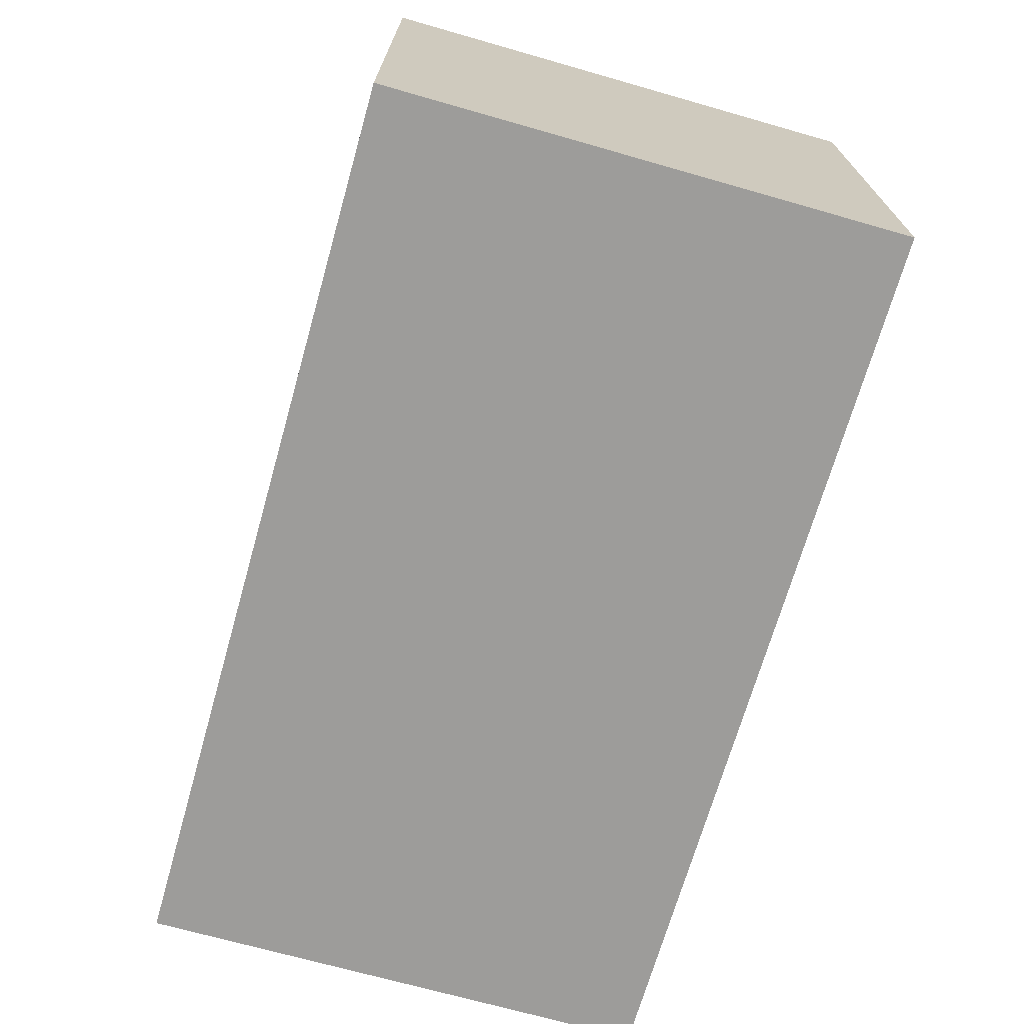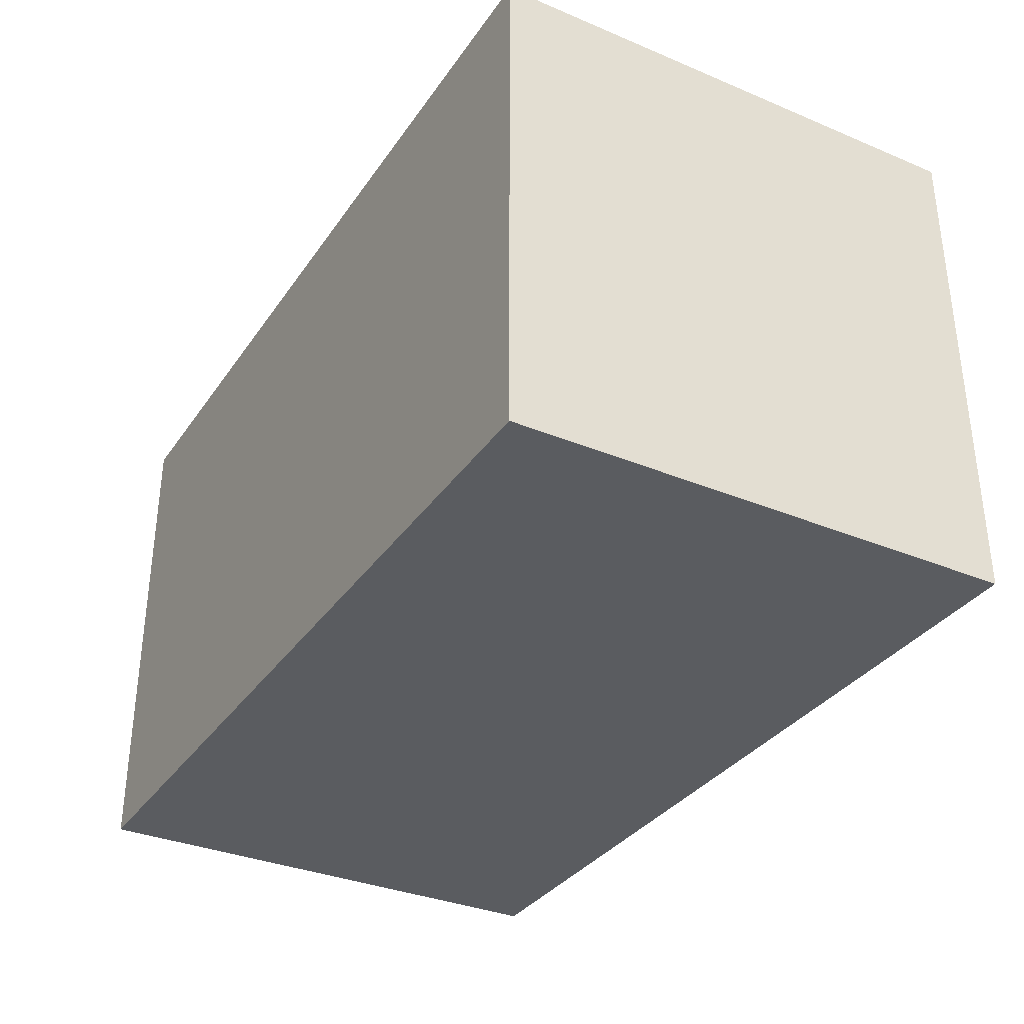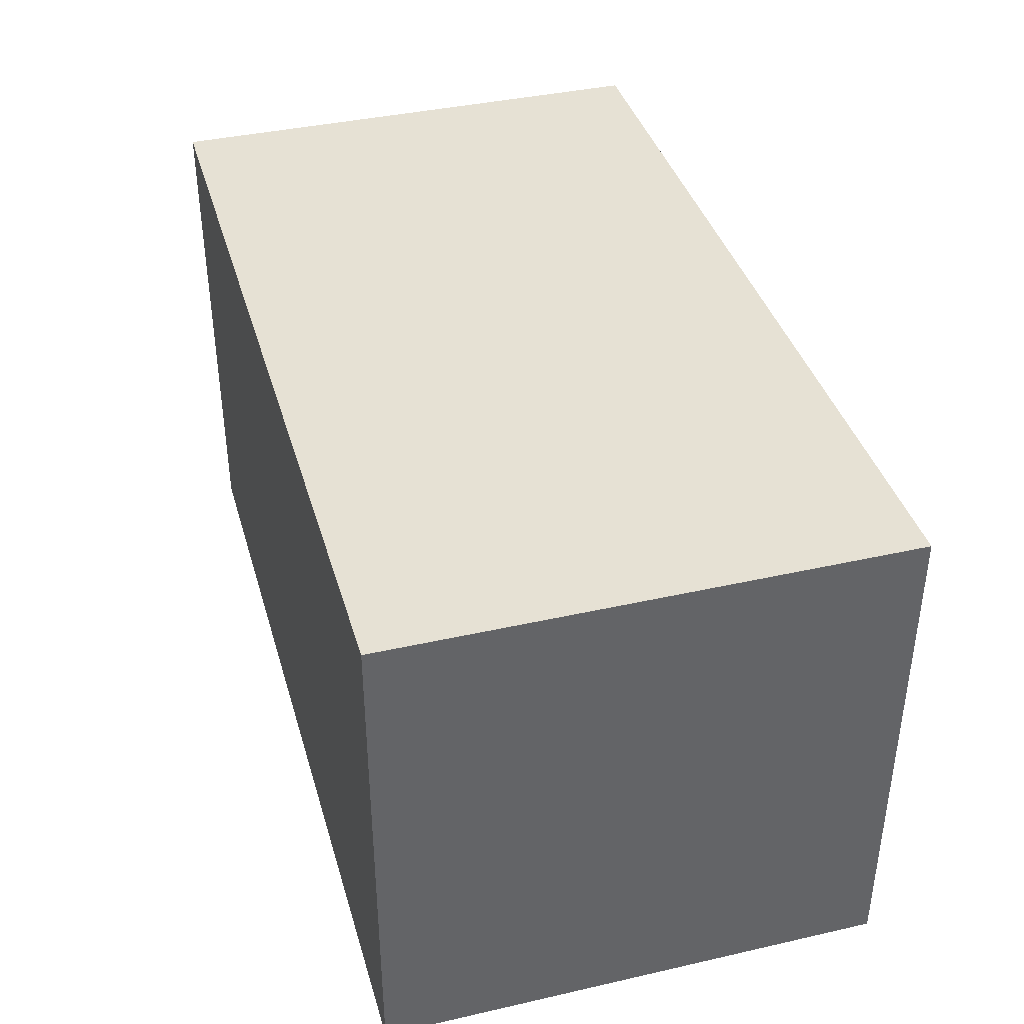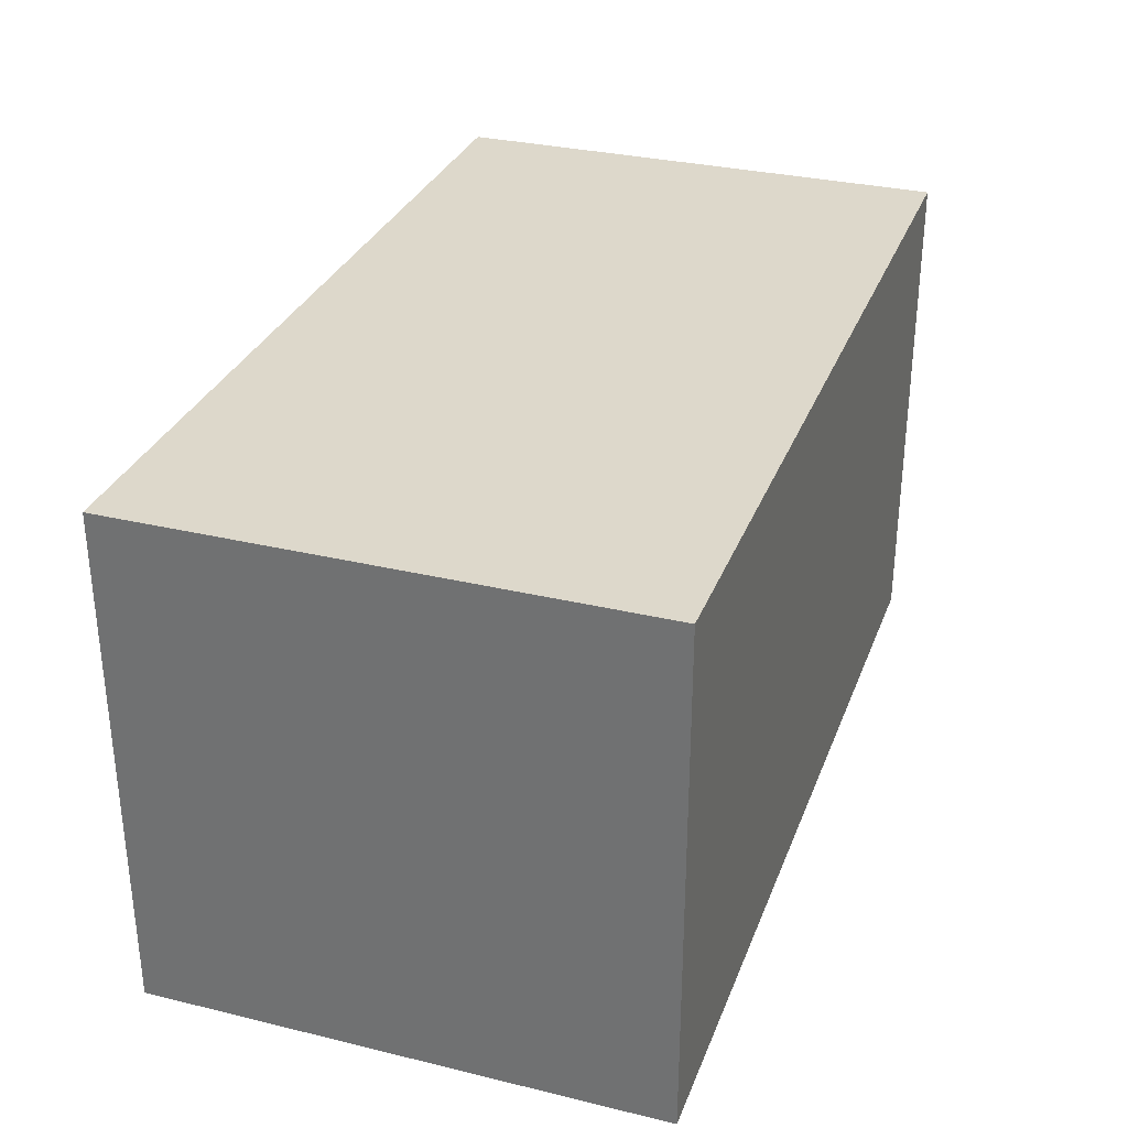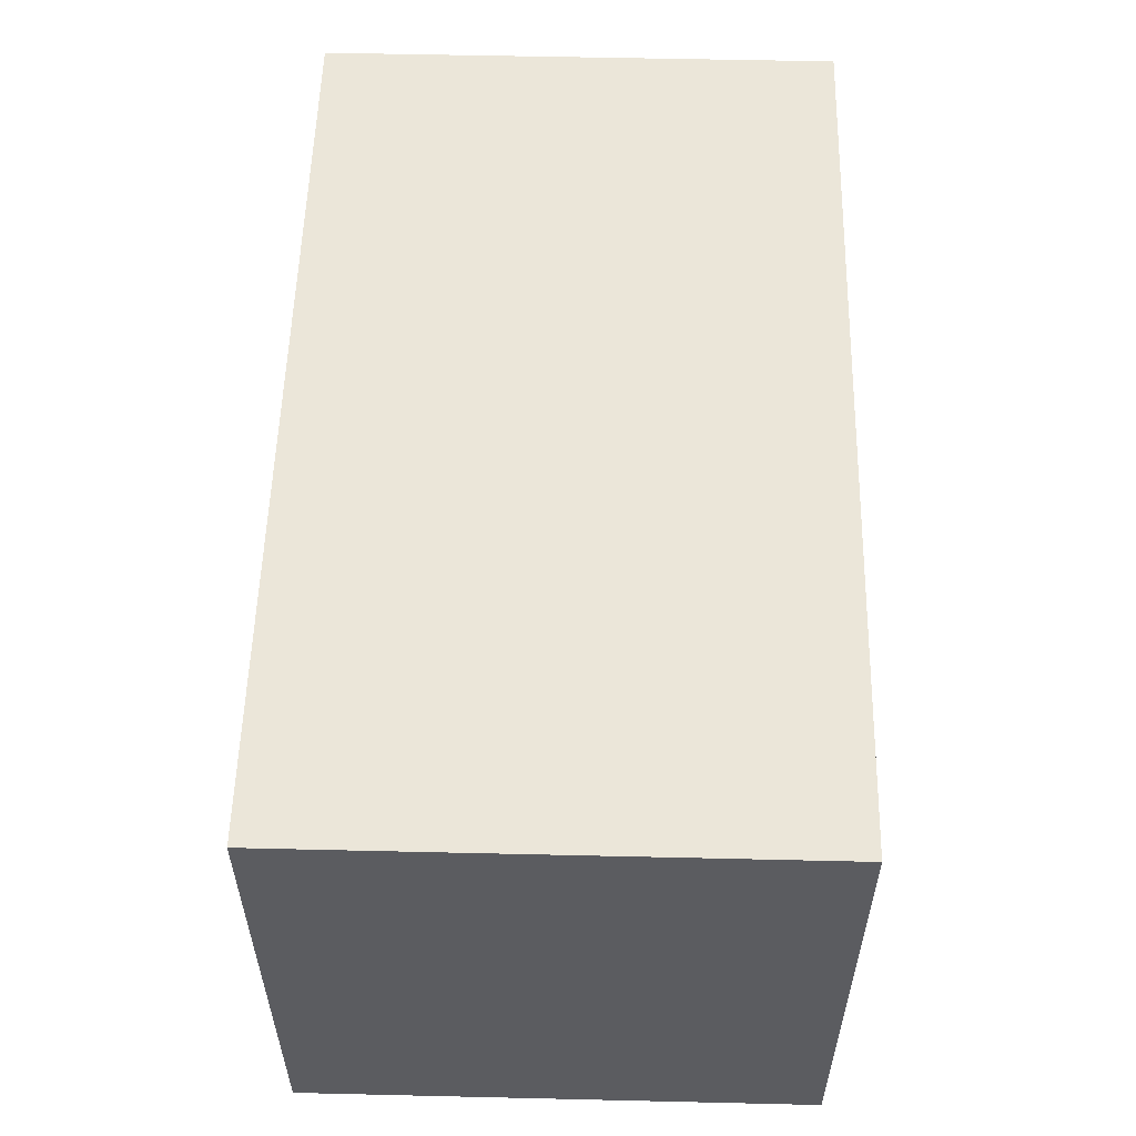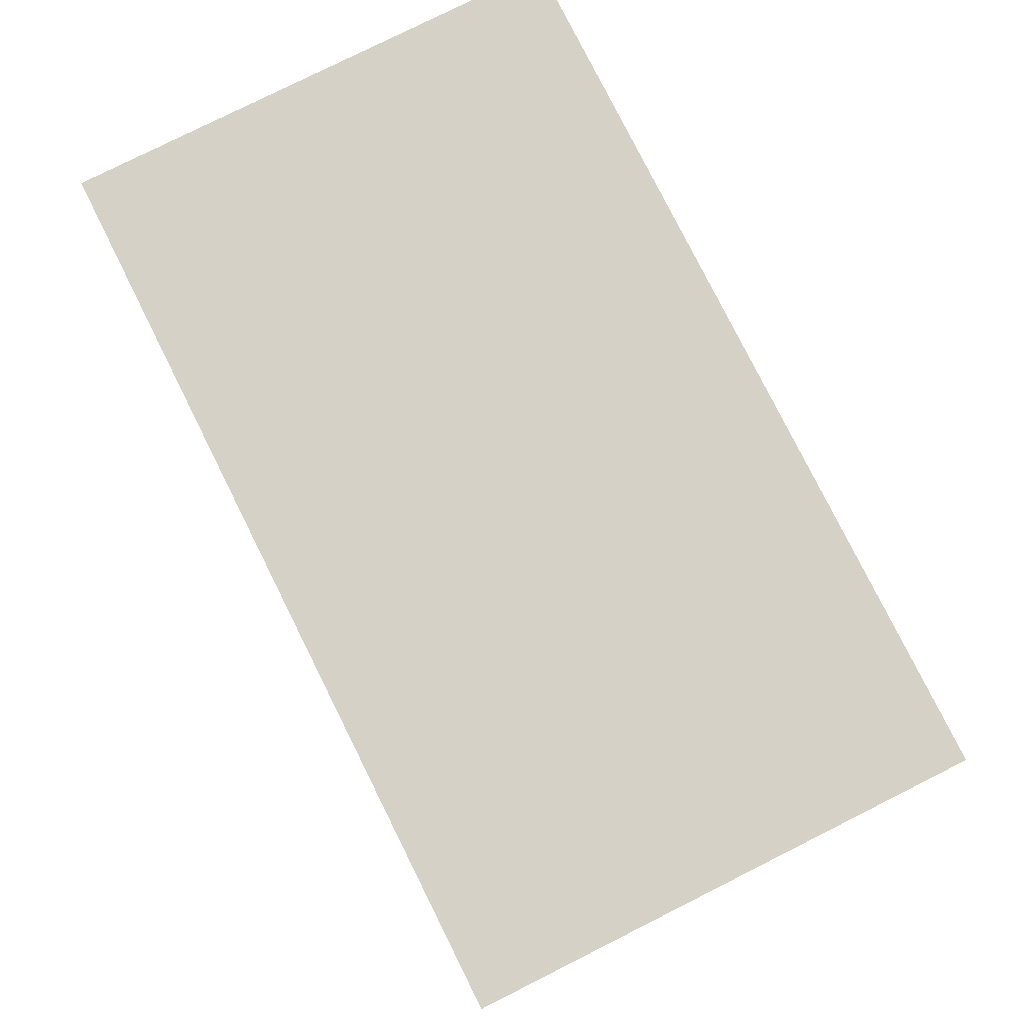
<metadata>
{"format":"obj","ext":"obj","renderer":"f3d","projection":"perspective","resolution":1024,"background":"white","views":[{"elev":-70.0,"azim":-105.9,"up":"+Z"},{"elev":-33.8,"azim":60.5,"up":"+Z"},{"elev":39.2,"azim":74.2,"up":"+Z"},{"elev":31.3,"azim":-71.1,"up":"+Y"},{"elev":55.5,"azim":91.4,"up":"+Y"},{"elev":79.5,"azim":63.4,"up":"+Z"}]}
</metadata>
<code>
o CatCube - 7x4x4
v 3.5 2 -2
v 3.5 -2 -2
v 3.5 2 2
v 3.5 -2 2
v -3.5 2 -2
v -3.5 -2 -2
v -3.5 2 2
v -3.5 -2 2
f 1 5 7 3
f 4 3 7 8
f 8 7 5 6
f 6 2 4 8
f 2 1 3 4
f 6 5 1 2

</code>
